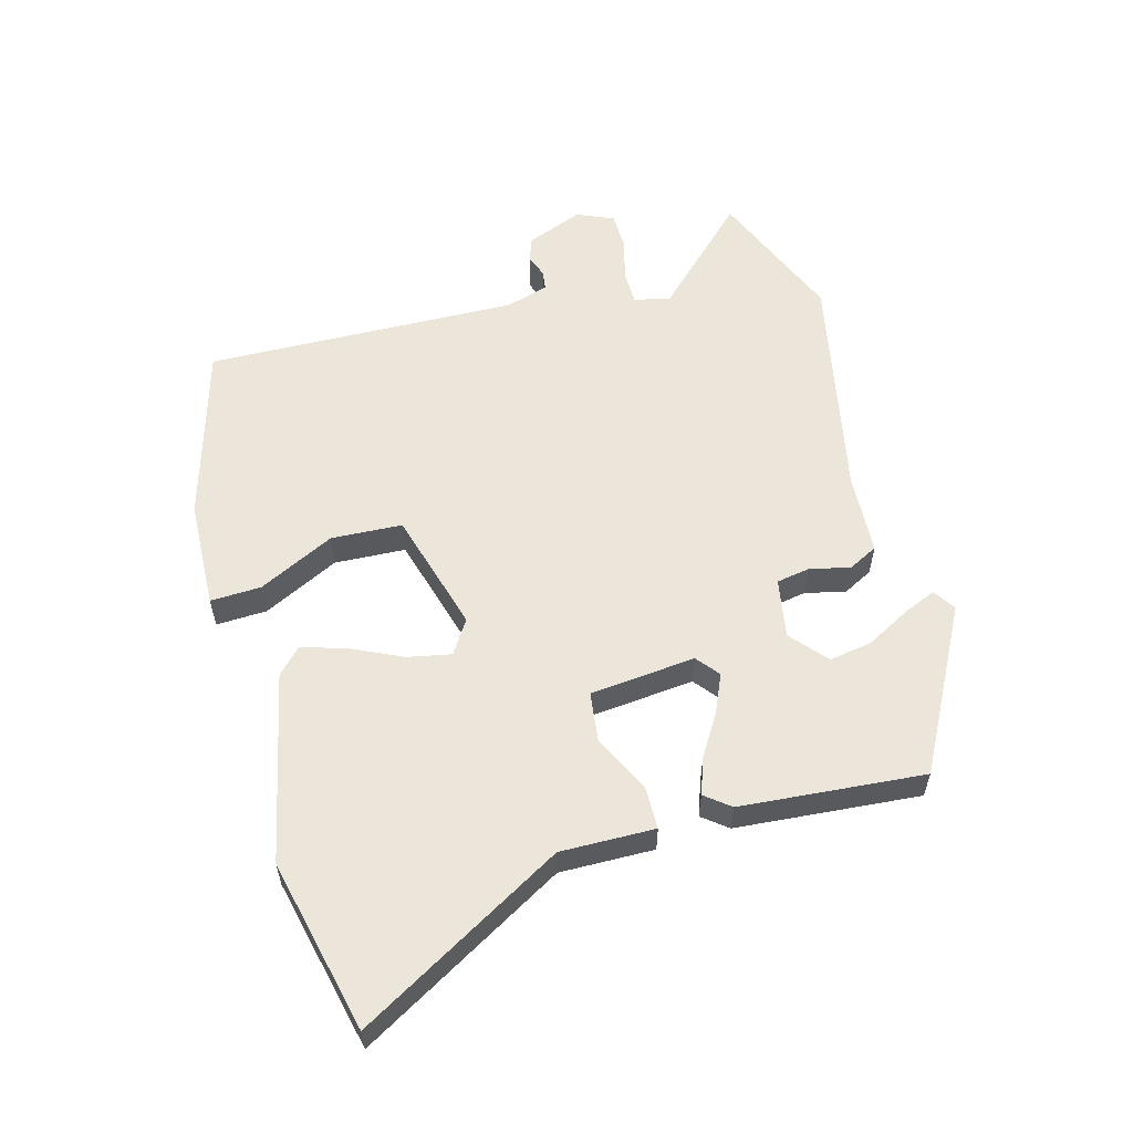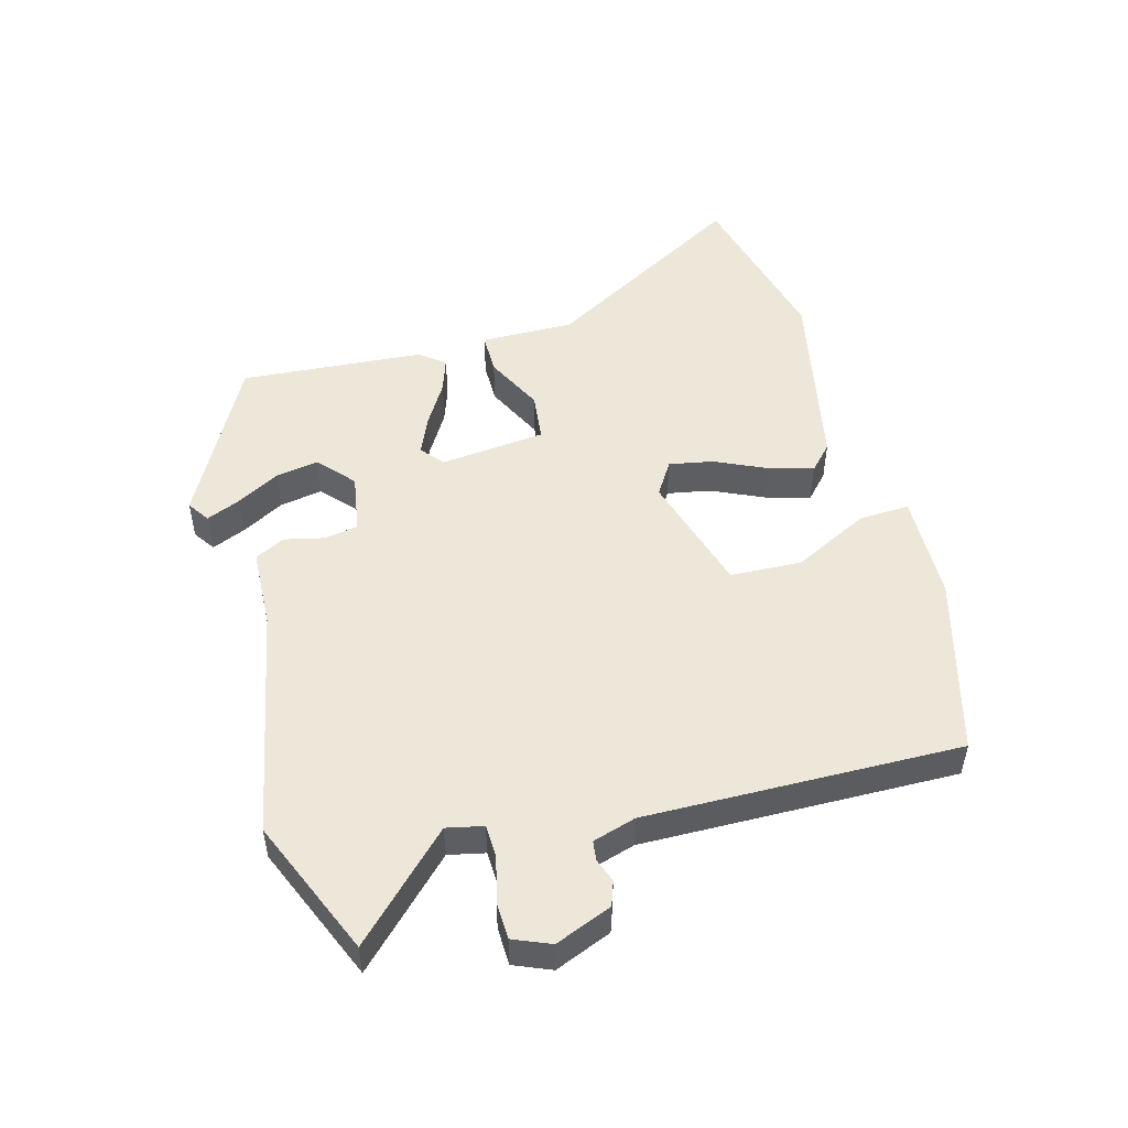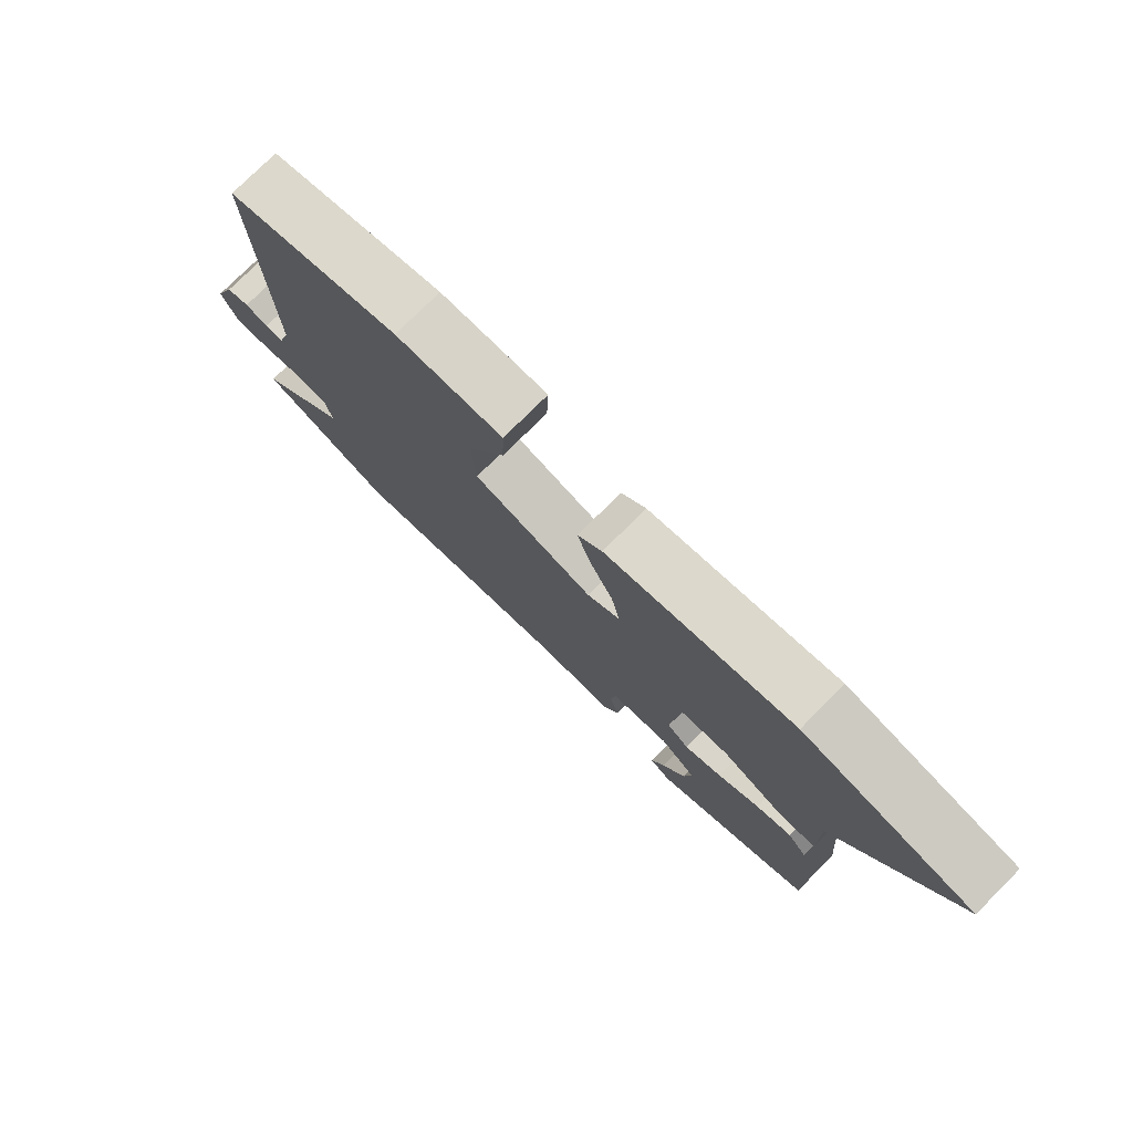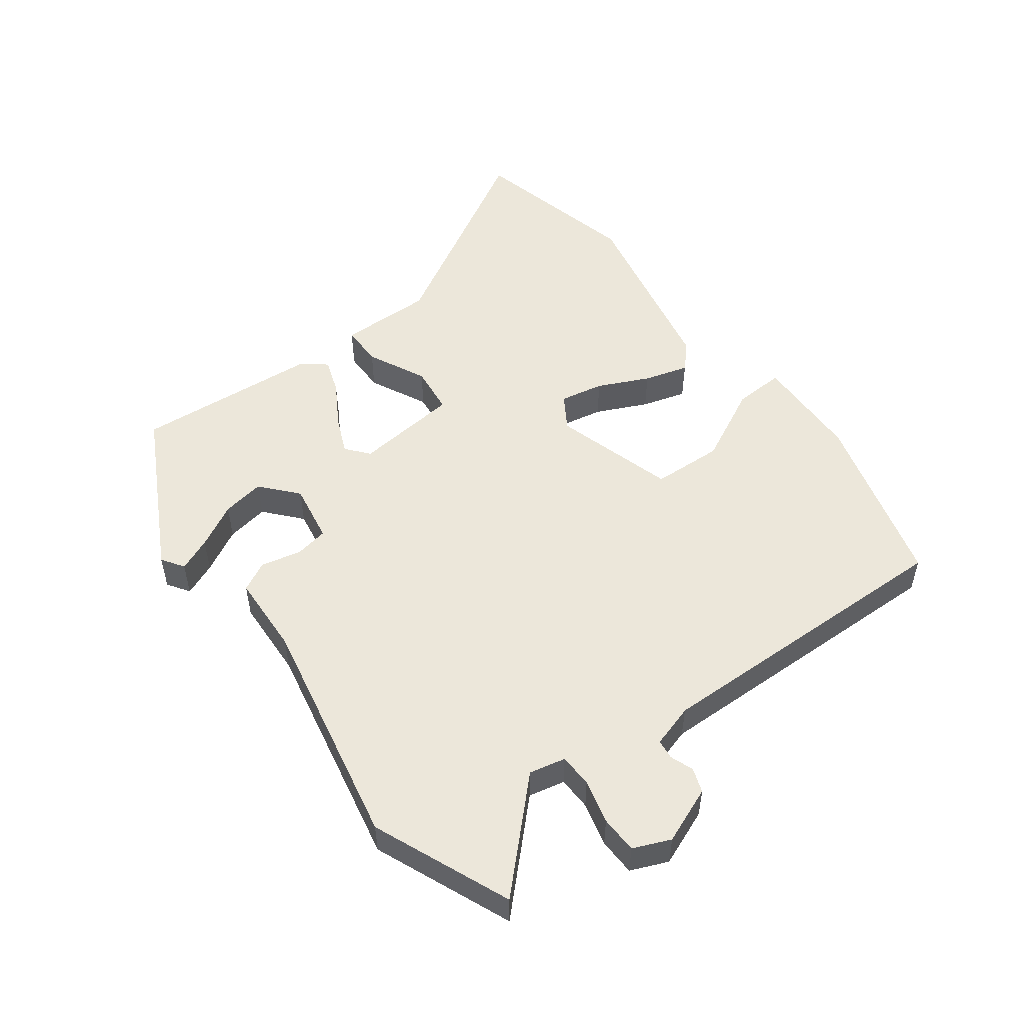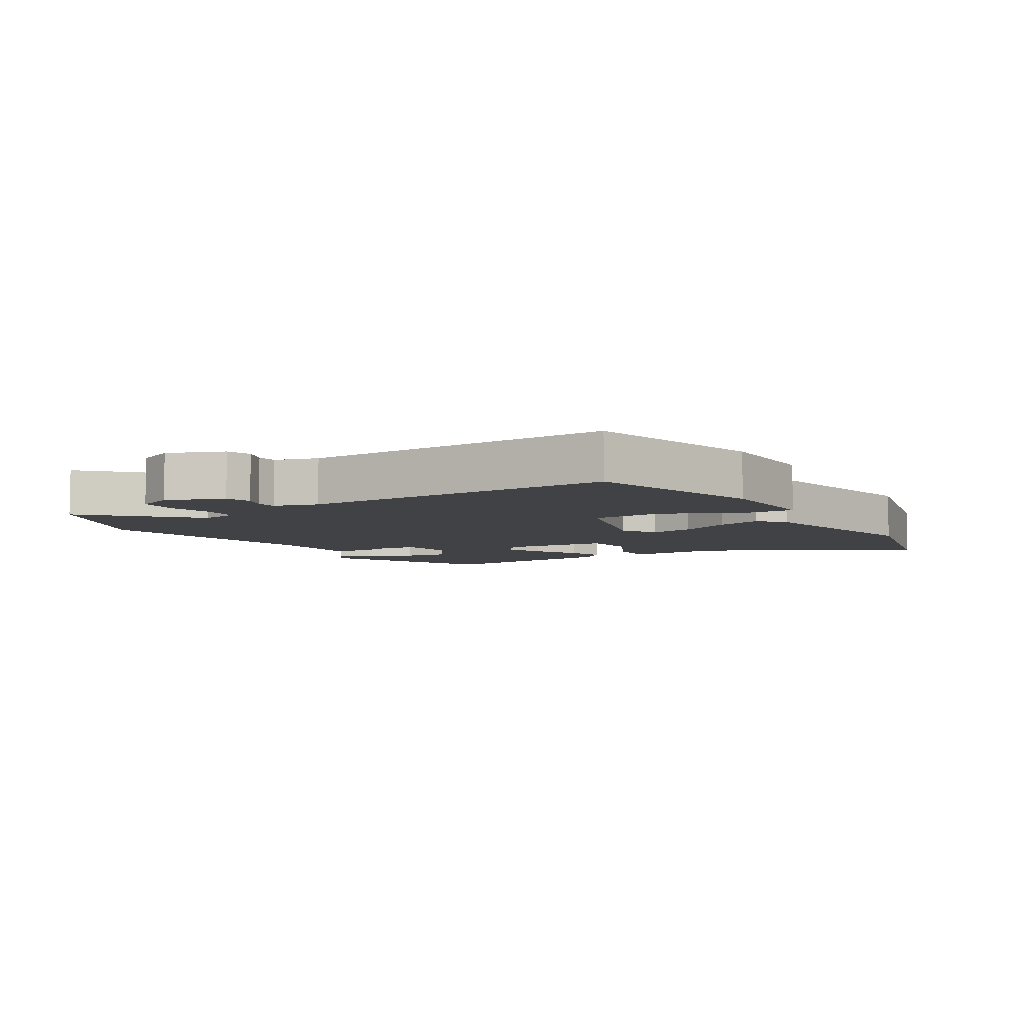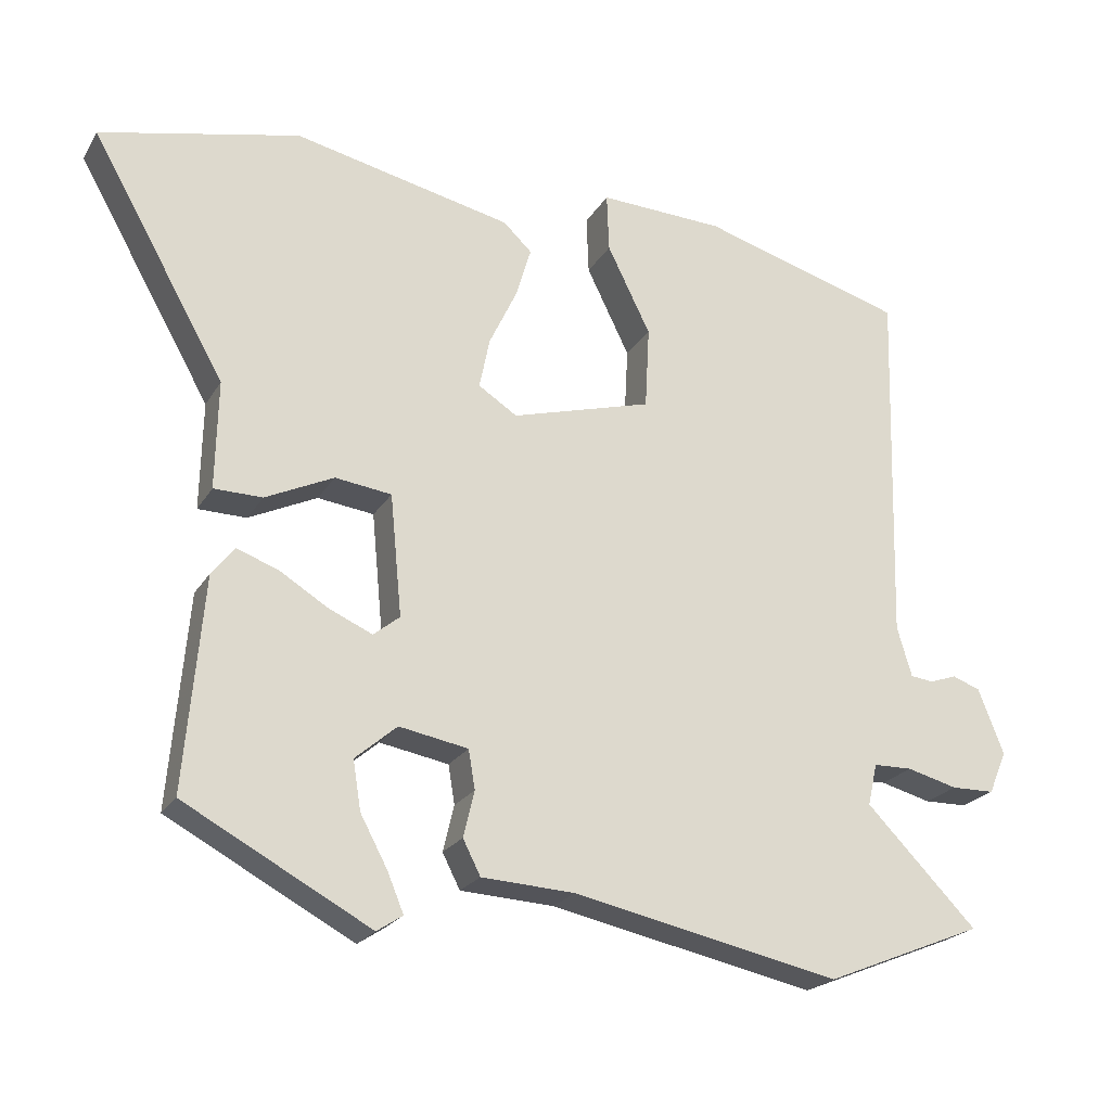
<metadata>
{"format":"obj","ext":"obj","renderer":"f3d","projection":"perspective","resolution":1024,"background":"white","views":[{"elev":57.5,"azim":74.5,"up":"+Y"},{"elev":50.1,"azim":-106.0,"up":"+Y"},{"elev":77.1,"azim":45.1,"up":"+Z"},{"elev":51.9,"azim":-127.2,"up":"+Y"},{"elev":-6.5,"azim":-59.0,"up":"+Y"},{"elev":-22.4,"azim":156.6,"up":"+Z"}]}
</metadata>
<code>
v 0.488 0.07 -0.407
v 0.235 0.07 -0.543
v 0.2 0.07 -0.52
v 0.222 0.07 -0.467
v 0.259 0.07 -0.398
v 0.27 0.07 -0.331
v 0.213 0.07 -0.282
v 0.119 0.07 -0.299
v 0.11 0.07 -0.352
v 0.125 0.07 -0.415
v 0.101 0.07 -0.462
v -0.026 0.07 -0.469
v -0.39 0.07 -0.545
v -0.607 0.07 -0.457
v -0.456 0.07 -0.303
v -0.469 0.07 -0.246
v -0.522 0.07 -0.245
v -0.591 0.07 -0.263
v -0.65 0.07 -0.262
v -0.675 0.07 -0.204
v -0.64 0.07 -0.115
v -0.602 0.07 -0.101
v -0.565 0.07 -0.114
v -0.534 0.07 -0.11
v -0.514 0.07 -0.042
v -0.528 0.07 0.452
v -0.249 0.07 0.533
v -0.078 0.07 0.54
v -0.081 0.07 0.46
v -0.14 0.07 0.34
v -0.134 0.07 0.228
v 0.058 0.07 0.174
v 0.111 0.07 0.208
v 0.097 0.07 0.277
v 0.059 0.07 0.357
v 0.038 0.07 0.427
v 0.077 0.07 0.464
v 0.375 0.07 0.529
v 0.646 0.07 0.467
v 0.463 0.07 0.144
v 0.466 0.07 -0.004
v 0.4 0.07 -0.005
v 0.307 0.07 0.039
v 0.23 0.07 0.029
v 0.214 0.07 -0.137
v 0.25 0.07 -0.166
v 0.309 0.07 -0.14
v 0.376 0.07 -0.099
v 0.432 0.07 -0.079
v 0.463 0.07 -0.118
v 0.488 0 -0.407
v 0.235 0 -0.543
v 0.2 0 -0.52
v 0.222 0 -0.467
v 0.259 0 -0.398
v 0.27 0 -0.331
v 0.213 0 -0.282
v 0.119 0 -0.299
v 0.11 0 -0.352
v 0.125 0 -0.415
v 0.101 0 -0.462
v -0.026 0 -0.469
v -0.39 0 -0.545
v -0.607 0 -0.457
v -0.456 0 -0.303
v -0.469 0 -0.246
v -0.522 0 -0.245
v -0.591 0 -0.263
v -0.65 0 -0.262
v -0.675 0 -0.204
v -0.64 0 -0.115
v -0.602 0 -0.101
v -0.565 0 -0.114
v -0.534 0 -0.11
v -0.514 0 -0.042
v -0.528 0 0.452
v -0.249 0 0.533
v -0.078 0 0.54
v -0.081 0 0.46
v -0.14 0 0.34
v -0.134 0 0.228
v 0.058 0 0.174
v 0.111 0 0.208
v 0.097 0 0.277
v 0.059 0 0.357
v 0.038 0 0.427
v 0.077 0 0.464
v 0.375 0 0.529
v 0.646 0 0.467
v 0.463 0 0.144
v 0.466 0 -0.004
v 0.4 0 -0.005
v 0.307 0 0.039
v 0.23 0 0.029
v 0.214 0 -0.137
v 0.25 0 -0.166
v 0.309 0 -0.14
v 0.376 0 -0.099
v 0.432 0 -0.079
v 0.463 0 -0.118
f 47 48 49 50
f 46 47 50 1
f 45 46 1
f 40 41 42 43
f 40 43 44
f 39 40 44
f 38 39 44
f 37 38 44
f 34 35 36 37
f 33 34 37 44
f 32 33 44 45
f 27 28 29 30
f 25 26 27 30
f 24 25 30 31
f 20 21 22 23
f 20 23 24
f 17 18 19 20
f 16 17 20 24
f 12 13 14 15
f 12 15 16
f 9 10 11 12
f 8 9 12 16
f 7 8 16 24
f 2 3 4 5
f 1 2 5
f 1 5 6
f 45 1 6 7
f 31 32 45
f 7 24 31 45
f 100 99 98 97
f 51 100 97 96
f 51 96 95
f 93 92 91 90
f 94 93 90
f 94 90 89
f 94 89 88
f 94 88 87
f 87 86 85 84
f 94 87 84 83
f 95 94 83 82
f 80 79 78 77
f 80 77 76 75
f 81 80 75 74
f 73 72 71 70
f 74 73 70
f 70 69 68 67
f 74 70 67 66
f 65 64 63 62
f 66 65 62
f 62 61 60 59
f 66 62 59 58
f 74 66 58 57
f 55 54 53 52
f 55 52 51
f 56 55 51
f 57 56 51 95
f 95 82 81
f 95 81 74 57
f 1 51 52 2
f 2 52 53 3
f 3 53 54 4
f 4 54 55 5
f 5 55 56 6
f 6 56 57 7
f 7 57 58 8
f 8 58 59 9
f 9 59 60 10
f 10 60 61 11
f 11 61 62 12
f 12 62 63 13
f 13 63 64 14
f 14 64 65 15
f 15 65 66 16
f 16 66 67 17
f 17 67 68 18
f 18 68 69 19
f 19 69 70 20
f 20 70 71 21
f 21 71 72 22
f 22 72 73 23
f 23 73 74 24
f 24 74 75 25
f 25 75 76 26
f 26 76 77 27
f 27 77 78 28
f 28 78 79 29
f 29 79 80 30
f 30 80 81 31
f 31 81 82 32
f 32 82 83 33
f 33 83 84 34
f 34 84 85 35
f 35 85 86 36
f 36 86 87 37
f 37 87 88 38
f 38 88 89 39
f 39 89 90 40
f 40 90 91 41
f 41 91 92 42
f 42 92 93 43
f 43 93 94 44
f 44 94 95 45
f 45 95 96 46
f 46 96 97 47
f 47 97 98 48
f 48 98 99 49
f 49 99 100 50
f 50 100 51 1

</code>
